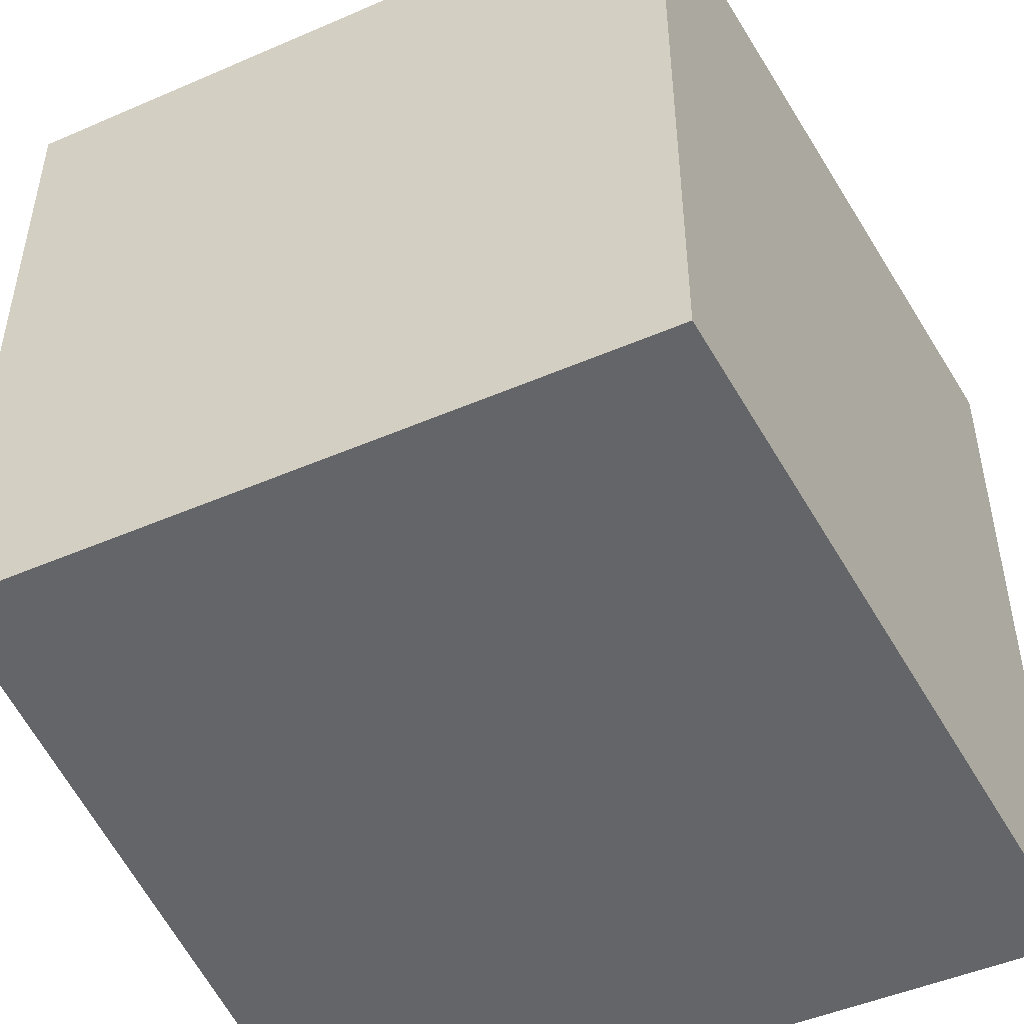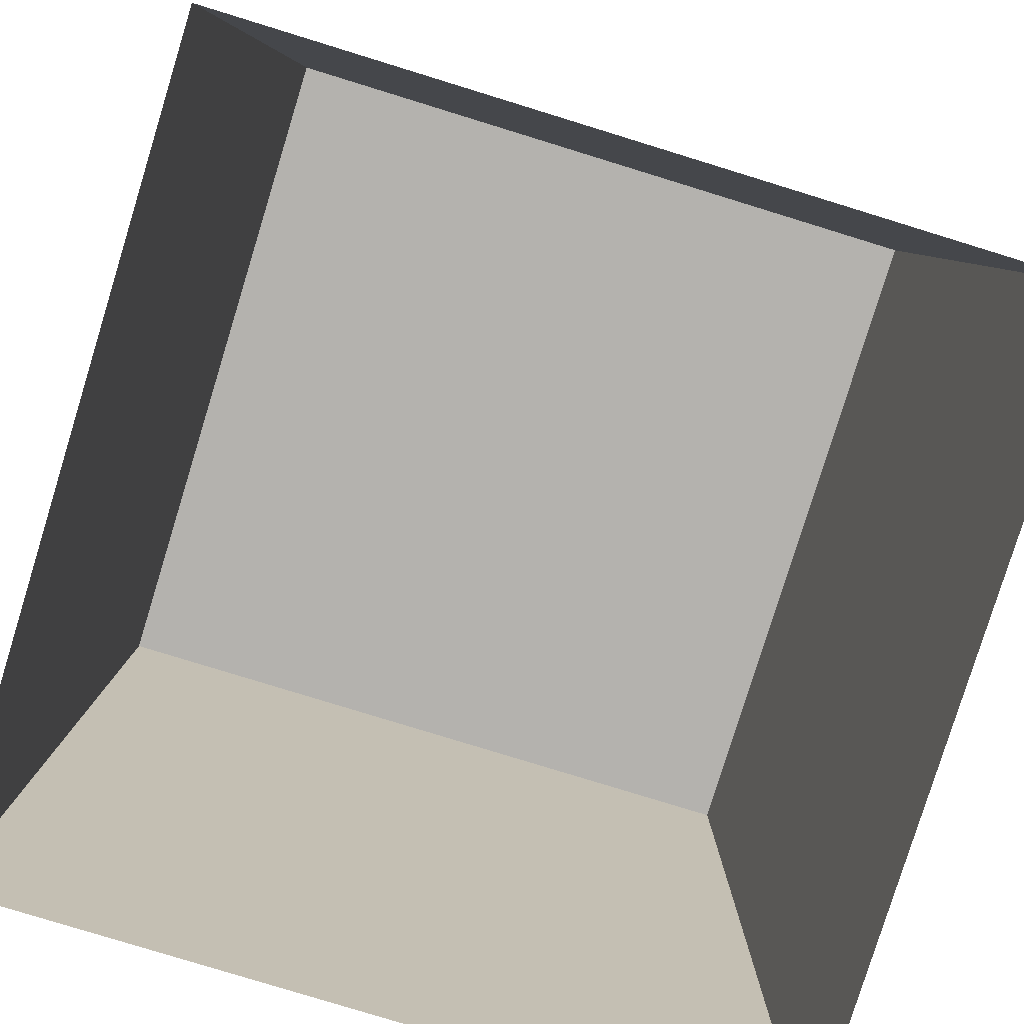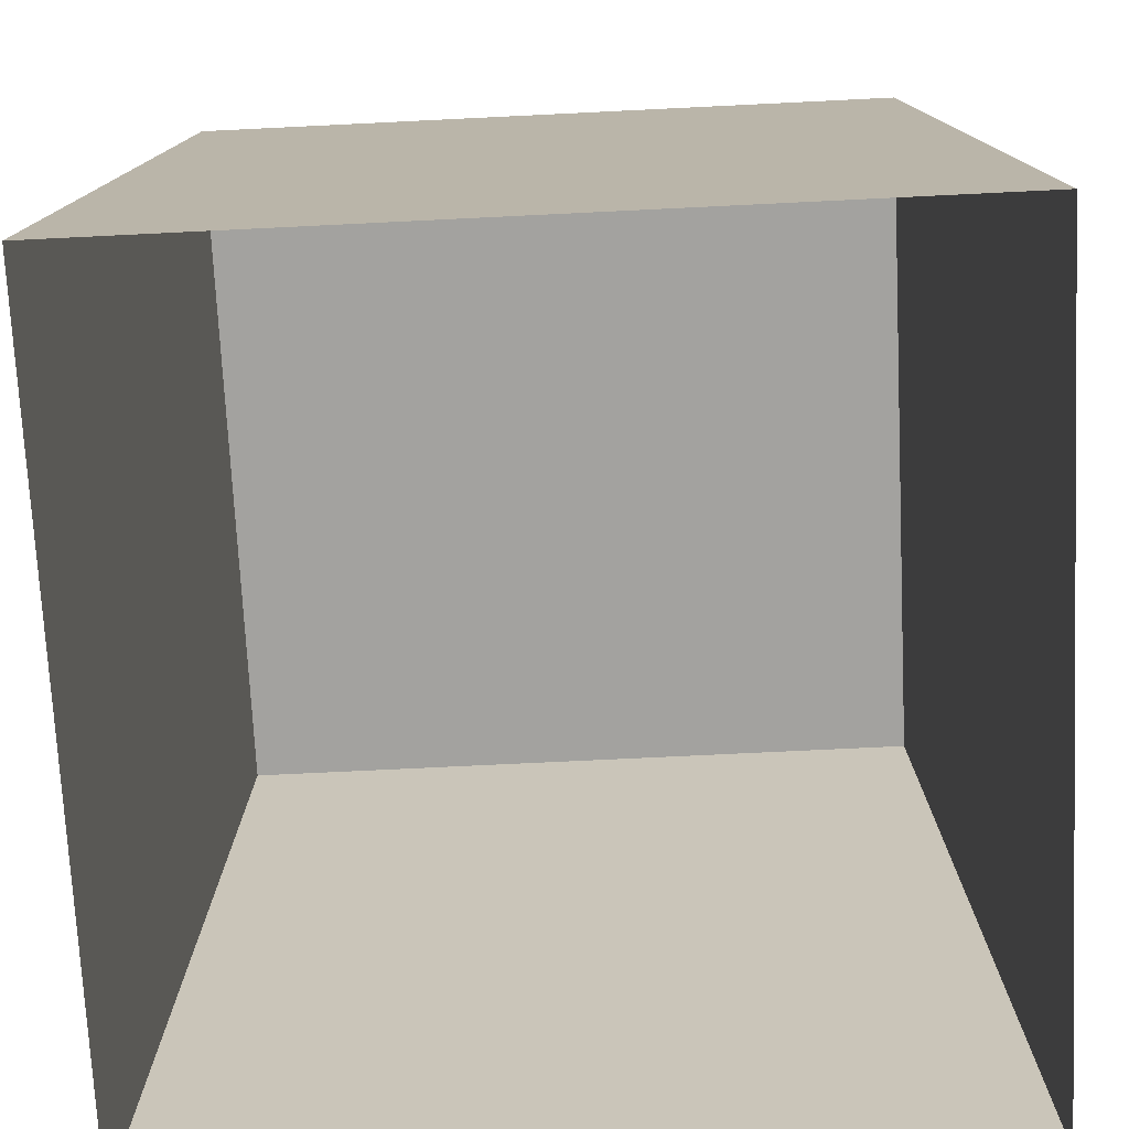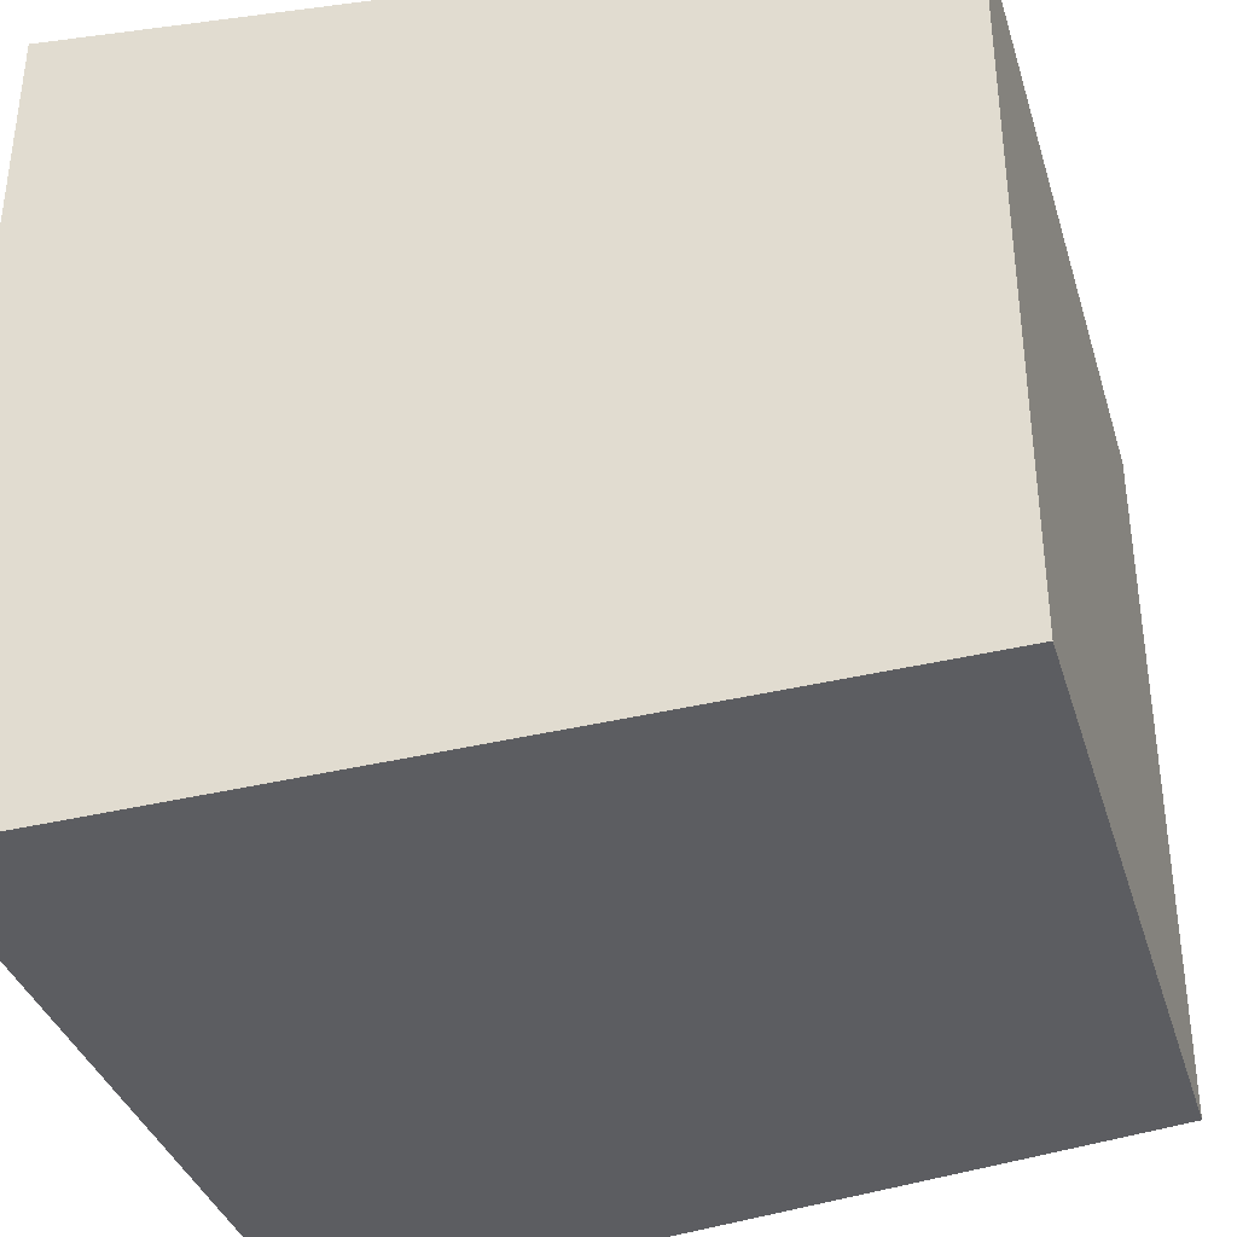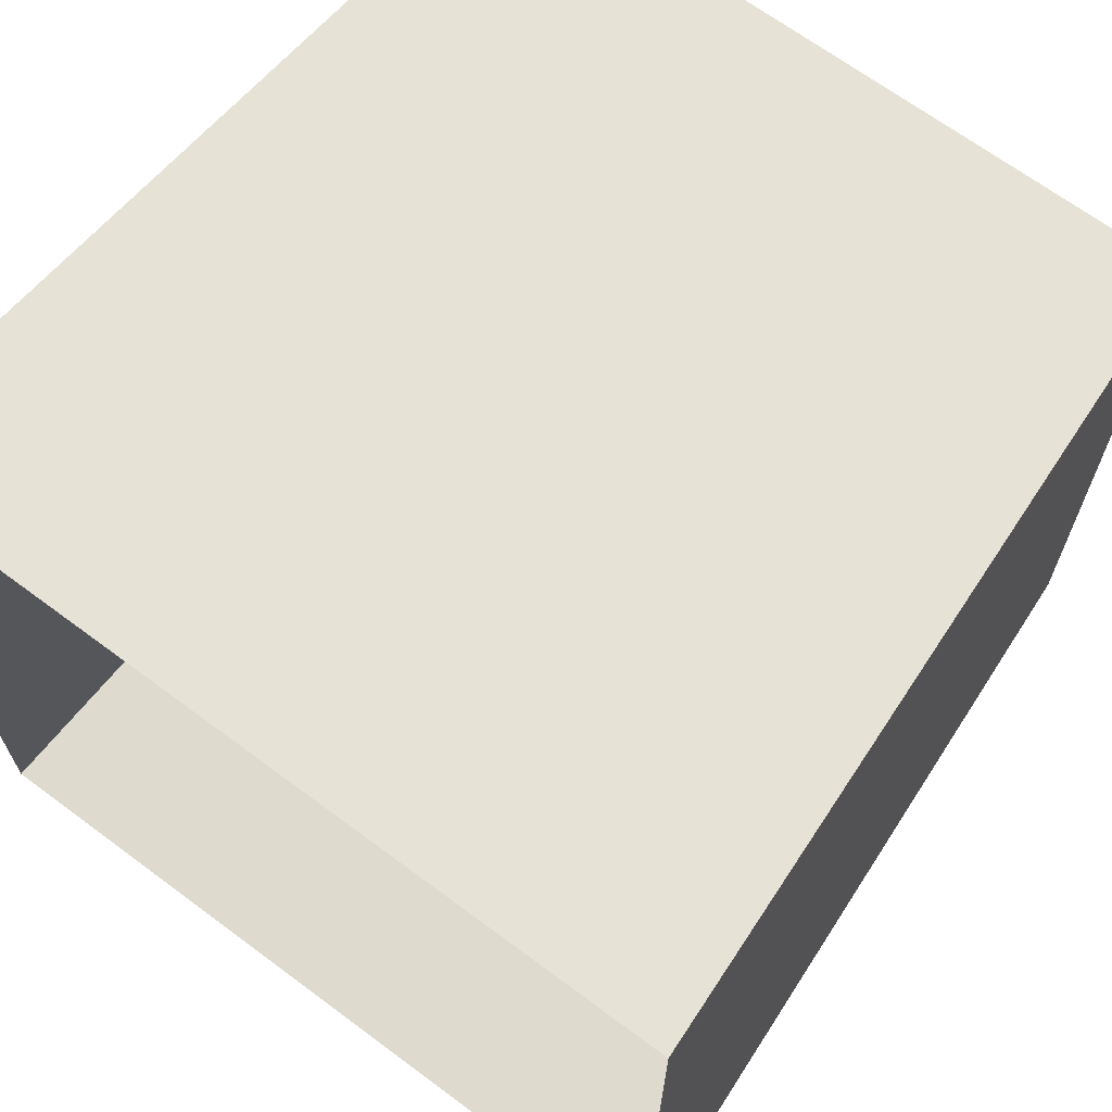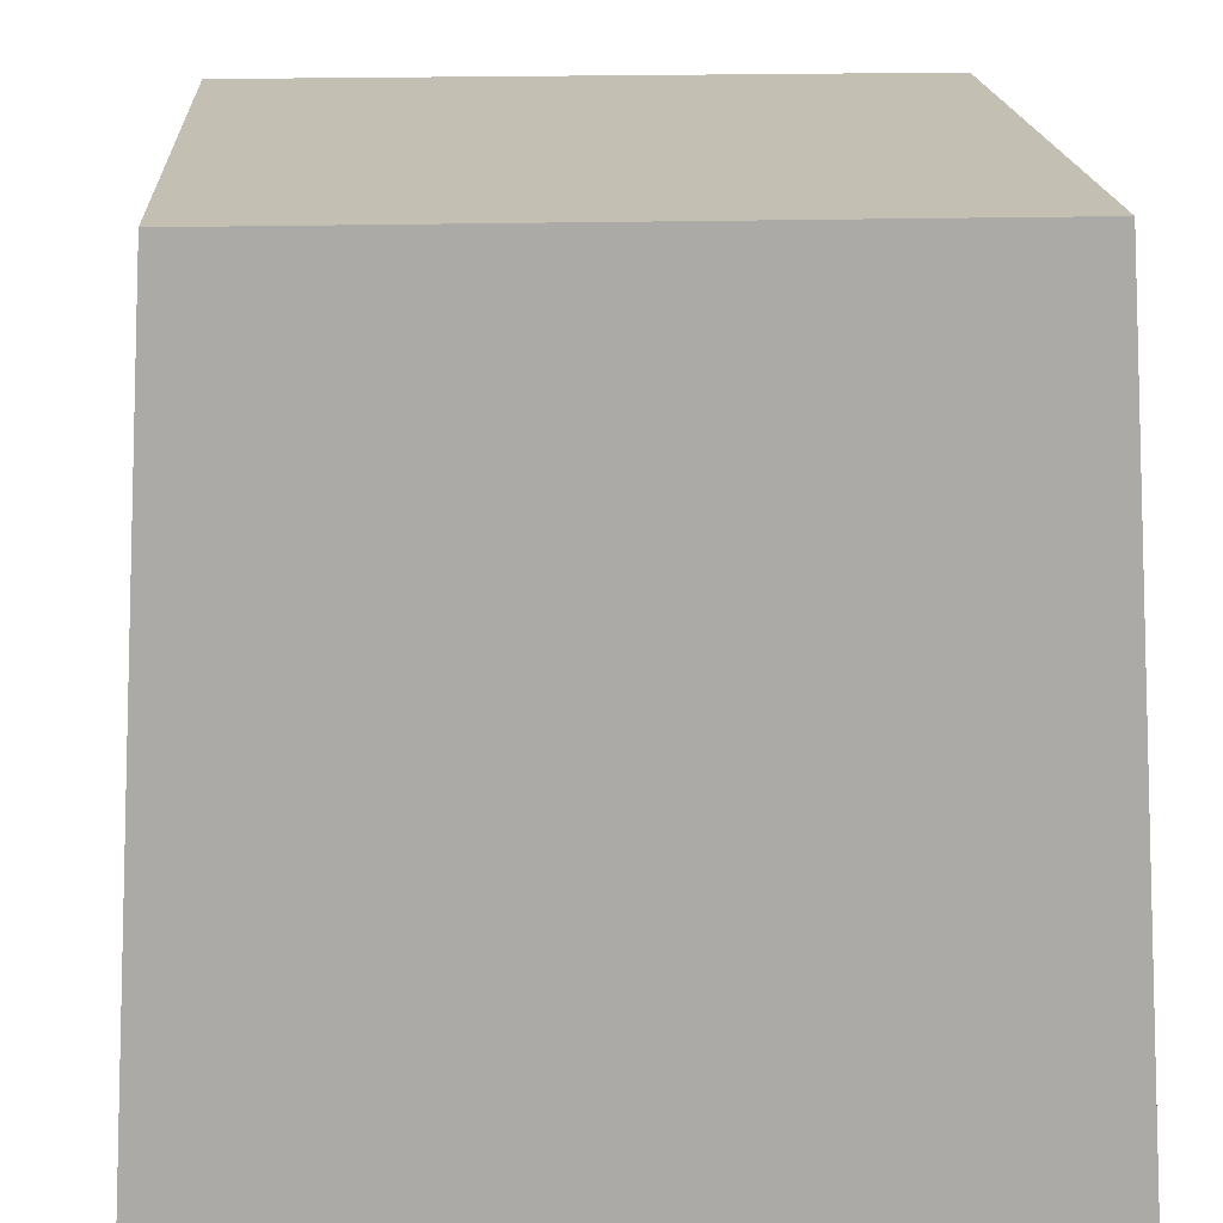
<metadata>
{"format":"obj","ext":"obj","renderer":"f3d","projection":"perspective","resolution":1024,"background":"white","views":[{"elev":-48.3,"azim":-154.2,"up":"+Z"},{"elev":-79.8,"azim":162.9,"up":"+Y"},{"elev":-72.4,"azim":-87.2,"up":"+Y"},{"elev":-36.5,"azim":106.3,"up":"+Z"},{"elev":67.6,"azim":36.7,"up":"+Z"},{"elev":17.9,"azim":-3.4,"up":"+Y"}]}
</metadata>
<code>
o step_stone_01
v 0.4375 1 0.4375
v 0.4375 1 -0.4375
v 0.5 0 0.5
v 0.5 0 -0.5
v -0.4375 1 0.4375
v -0.4375 1 -0.4375
v -0.5 0 0.5
v -0.5 0 -0.5
f 2 1 3 4
f 7 5 6 8
f 5 1 2 6
f 3 1 5 7
f 6 2 4 8

</code>
